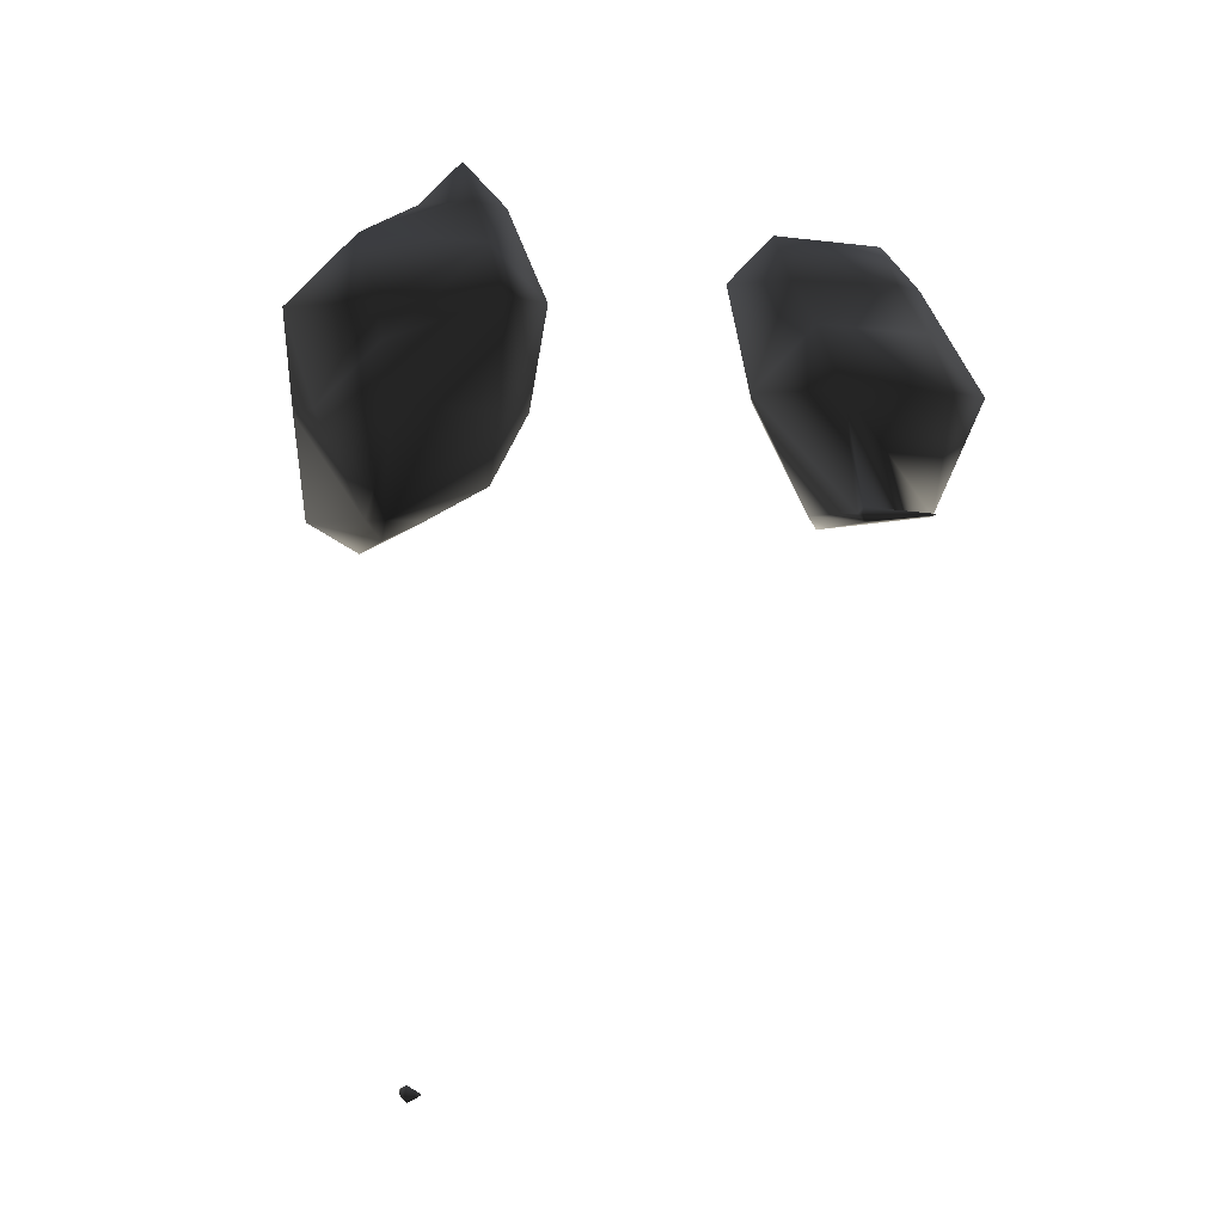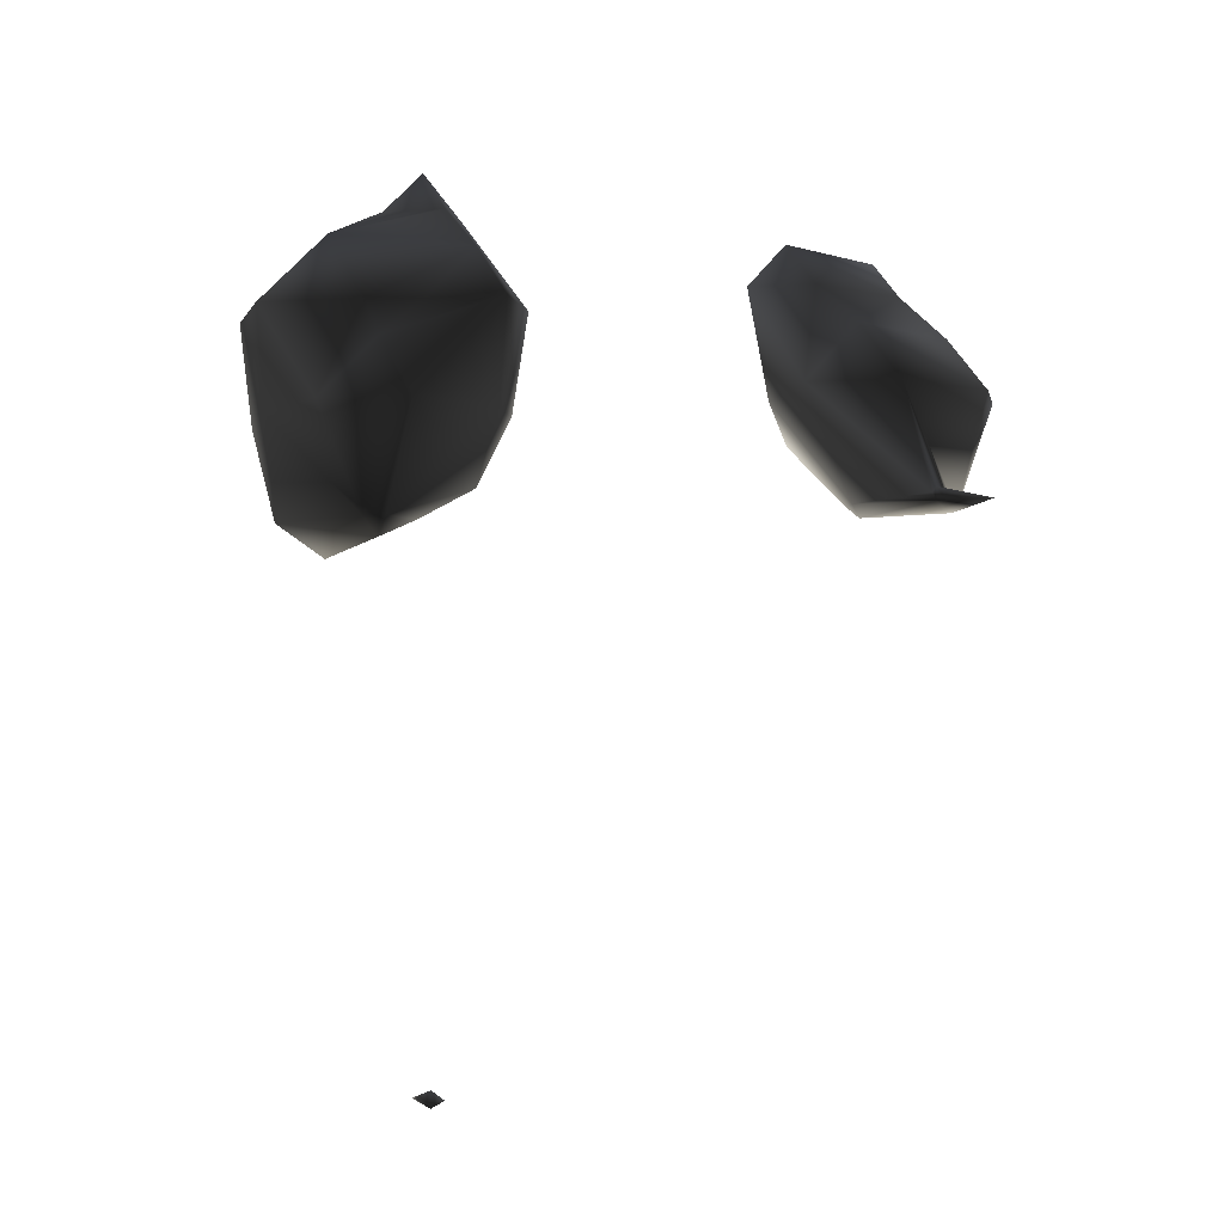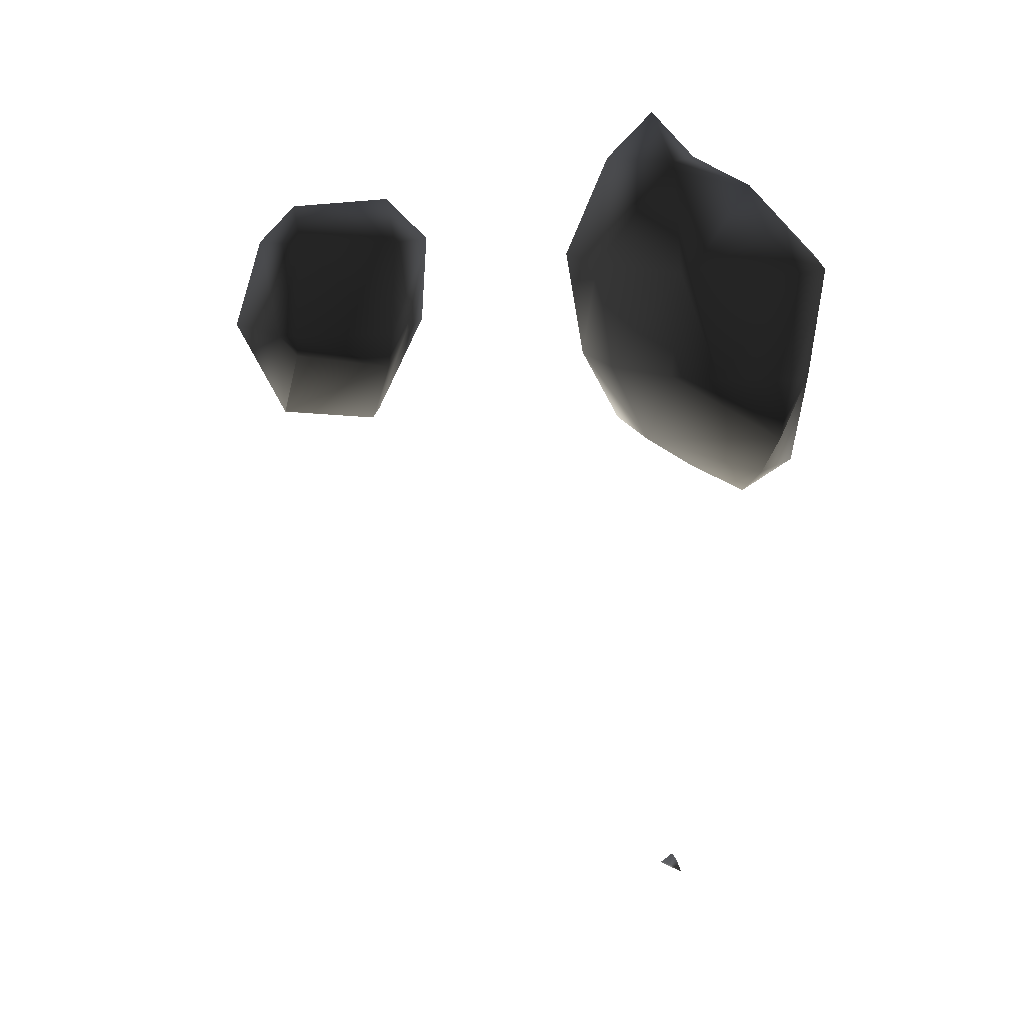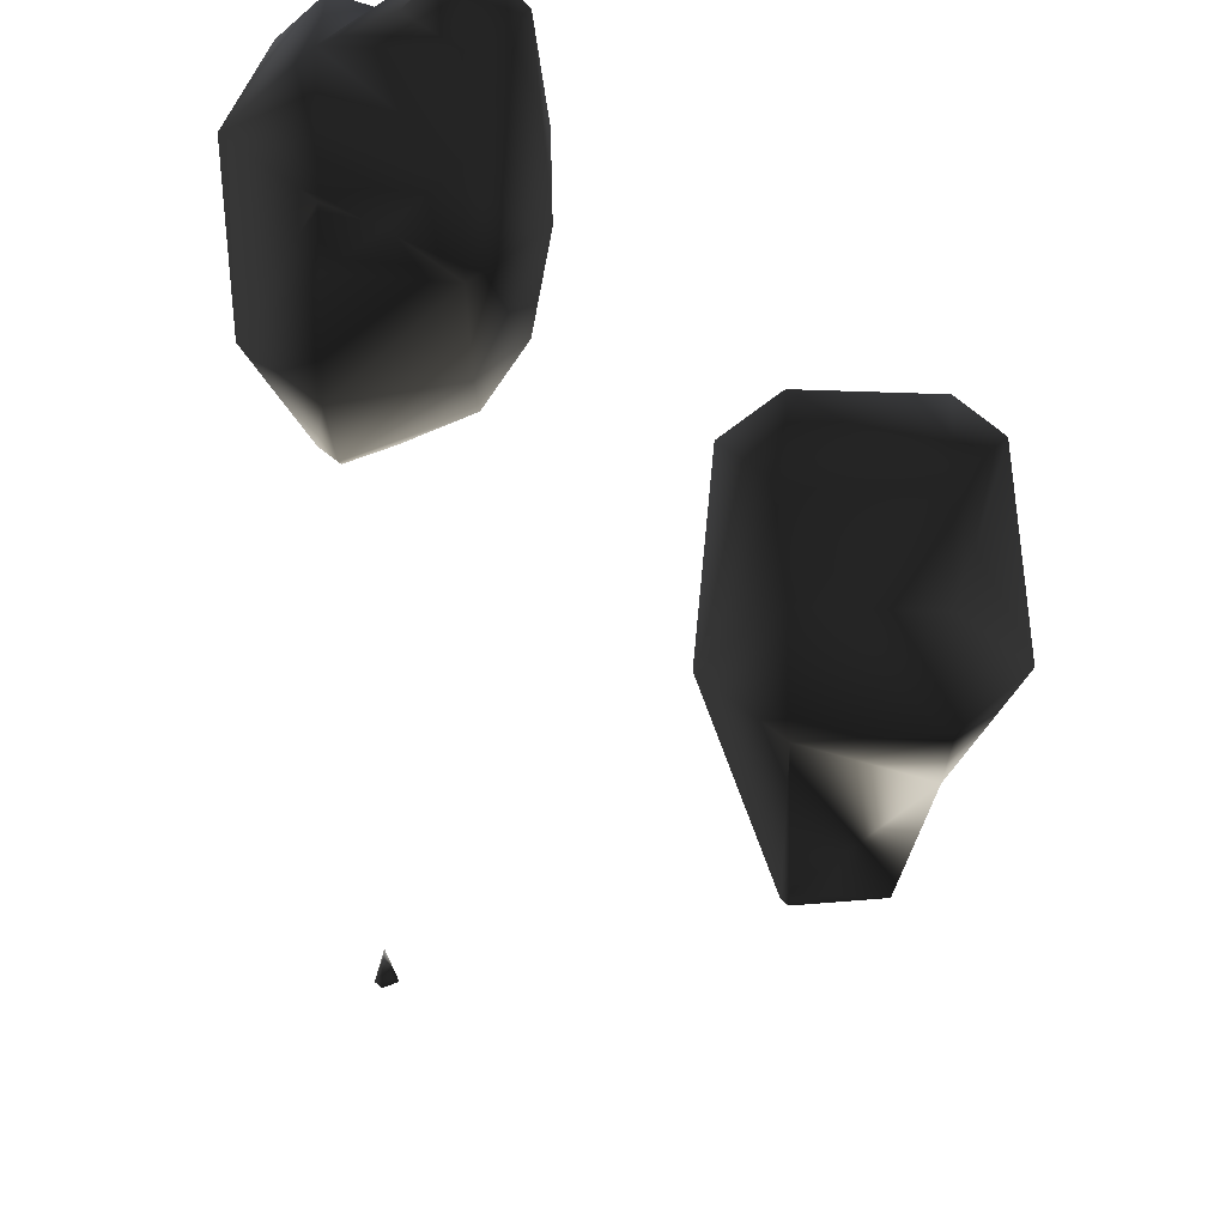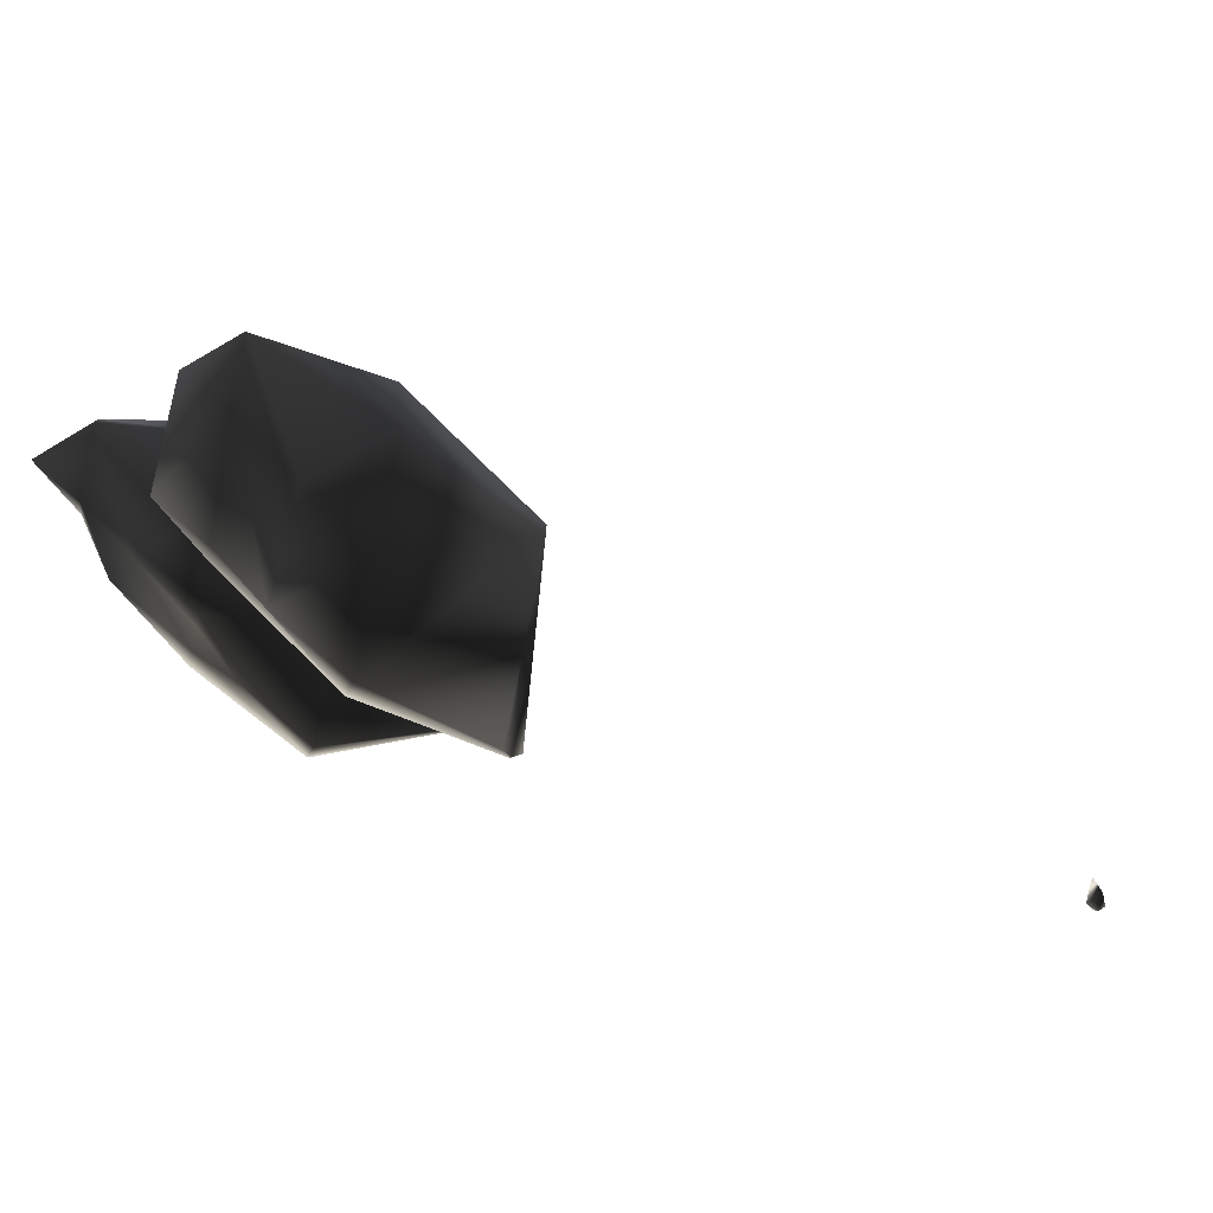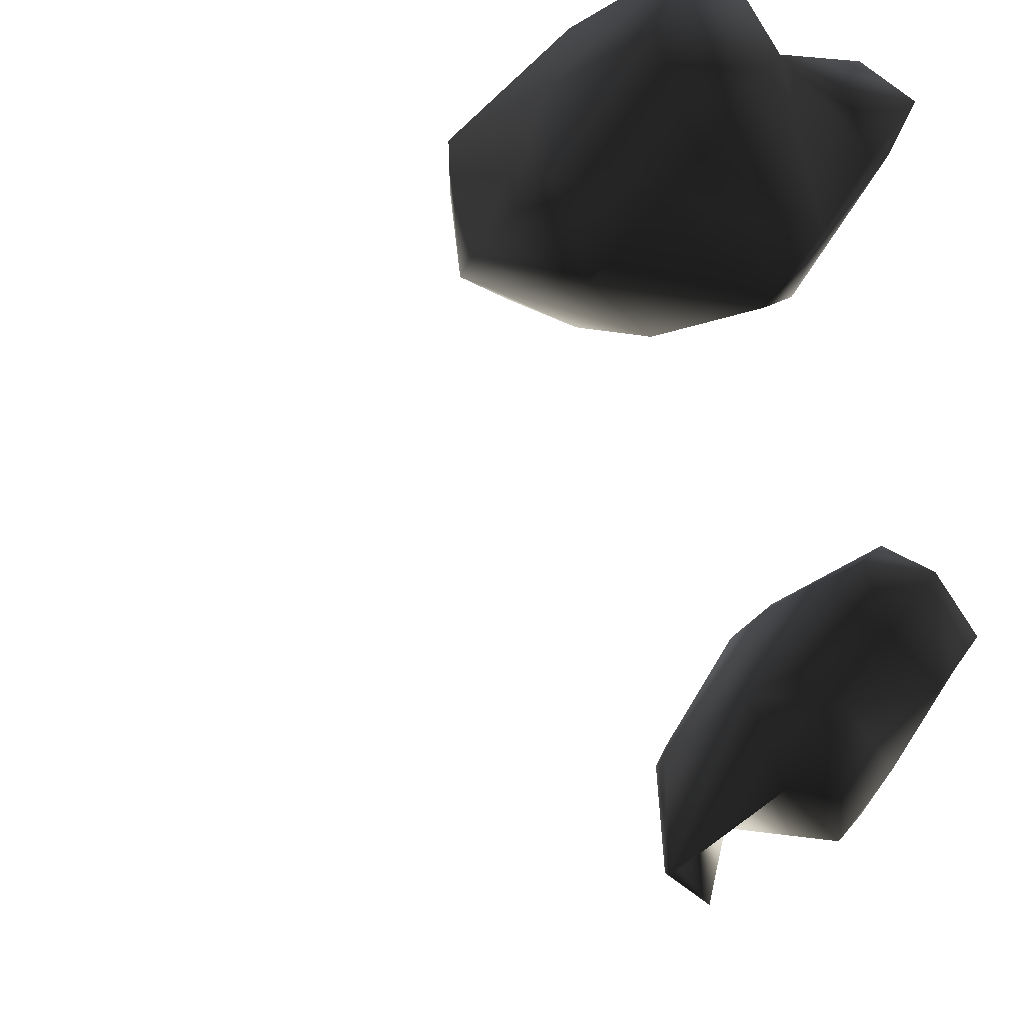
<metadata>
{"format":"obj","ext":"obj","renderer":"f3d","projection":"perspective","resolution":1024,"background":"white","views":[{"elev":0.9,"azim":162.7,"up":"+Y"},{"elev":-4.6,"azim":146.3,"up":"+Y"},{"elev":12.5,"azim":-14.0,"up":"+Y"},{"elev":-42.1,"azim":-179.0,"up":"+Z"},{"elev":-53.2,"azim":-101.8,"up":"+Z"},{"elev":-37.4,"azim":120.4,"up":"+Z"}]}
</metadata>
<code>
v 94.99 108 58
v 95 108 58
v 95 108 57.9
v 95 108 58.01
v 94.48 109 58
v 95 109 57.48
v 95 108.8 59
v 94.8 109 59
v 95 109 59.12
v 95 109.5 58
v 95 110 58.63
v 94.63 110 59
v 95 110 59.38
v 95 110.4 59
v 95.37 108 57
v 96 107.9 57
v 96 108 56.95
v 96 107.9 58
v 96 108 58.18
v 96 108.1 57
v 96 109 57.42
v 96 108.6 59
v 96 109 59.2
v 96 109.6 58
v 96 110 58.57
v 96 110 59.42
v 96 110.4 59
v 96.05 108 57
v 96.08 108 58
v 96.58 109 58
v 96.2 109 59
v 96.43 110 59
v 97.62 109 61
v 98 108.3 61
v 98 109 60.6
v 97.63 109 62
v 98 108.3 62
v 98 109 62.73
v 97.44 110 61
v 98 110 60.46
v 97.47 110 62
v 98 110 62.95
v 98 110.5 61
v 98 111 61.57
v 97.56 111 62
v 98 111 62.69
v 98 111.4 62
v 98.87 103 60
v 99 102.9 60
v 99 103 59.94
v 99 103 60.32
v 99 103.1 60
v 98.6 108 61
v 99 107.8 61
v 99 108 60.84
v 98.44 108 62
v 99 107.7 62
v 99 108 62.53
v 99 109 60.38
v 98.38 109 63
v 99 108.4 63
v 99 109 63.24
v 99 109.6 61
v 98.54 110 61
v 99 110 61.28
v 98.07 110 63
v 99 110 63.32
v 99 110.7 62
v 98.43 111 62
v 99 110.4 63
v 99.06 103 60
v 99.15 108 61
v 99.51 108 62
v 99.62 109 61
v 99.62 109 62
v 99.26 109 63
v 99.72 110 62
v 99.4 110 63
f 3 2 1
f 4 1 2
f 3 1 5
f 3 5 6
f 1 4 7
f 8 1 7
f 5 1 8
f 9 8 7
f 10 6 5
f 12 11 10
f 5 12 10
f 8 12 5
f 8 9 13
f 8 13 12
f 14 11 12
f 14 12 13
f 17 16 15
f 2 3 15
f 16 2 15
f 18 2 16
f 4 2 18
f 4 18 19
f 20 17 15
f 15 3 20
f 3 21 20
f 3 6 21
f 19 22 4
f 4 22 7
f 9 7 22
f 9 22 23
f 24 21 6
f 24 6 10
f 10 11 24
f 24 11 25
f 23 13 9
f 26 13 23
f 27 25 11
f 27 11 14
f 14 13 26
f 14 26 27
f 17 28 16
f 29 18 16
f 29 16 28
f 29 19 18
f 20 28 17
f 28 20 21
f 30 28 21
f 29 28 30
f 31 22 19
f 29 31 19
f 30 31 29
f 31 23 22
f 24 30 21
f 30 24 25
f 32 30 25
f 31 30 32
f 32 26 23
f 32 23 31
f 27 32 25
f 32 27 26
f 35 34 33
f 37 36 33
f 37 33 34
f 38 36 37
f 35 33 39
f 35 39 40
f 41 33 36
f 39 33 41
f 36 38 42
f 36 42 41
f 43 40 39
f 45 44 43
f 39 45 43
f 41 45 39
f 41 42 46
f 41 46 45
f 47 44 45
f 47 45 46
f 50 49 48
f 51 48 49
f 52 50 48
f 52 48 51
f 55 54 53
f 57 56 53
f 57 53 54
f 58 56 57
f 55 53 34
f 35 55 34
f 59 55 35
f 34 53 37
f 37 53 56
f 61 60 38
f 61 38 37
f 58 61 37
f 56 58 37
f 62 60 61
f 40 64 63
f 59 40 63
f 35 40 59
f 64 65 63
f 66 42 60
f 60 42 38
f 60 62 67
f 60 67 66
f 43 64 40
f 69 68 44
f 44 68 43
f 68 65 43
f 65 64 43
f 70 68 66
f 68 46 66
f 46 42 66
f 68 69 46
f 70 66 67
f 47 69 44
f 69 47 46
f 50 71 49
f 71 51 49
f 52 71 50
f 71 52 51
f 55 72 54
f 73 57 54
f 73 54 72
f 73 58 57
f 59 74 72
f 59 72 55
f 72 75 73
f 72 74 75
f 76 61 58
f 73 76 58
f 75 76 73
f 76 62 61
f 63 74 59
f 74 63 65
f 77 74 65
f 75 74 77
f 75 78 76
f 75 77 78
f 78 67 62
f 78 62 76
f 68 77 65
f 77 68 70
f 77 70 78
f 78 70 67

</code>
